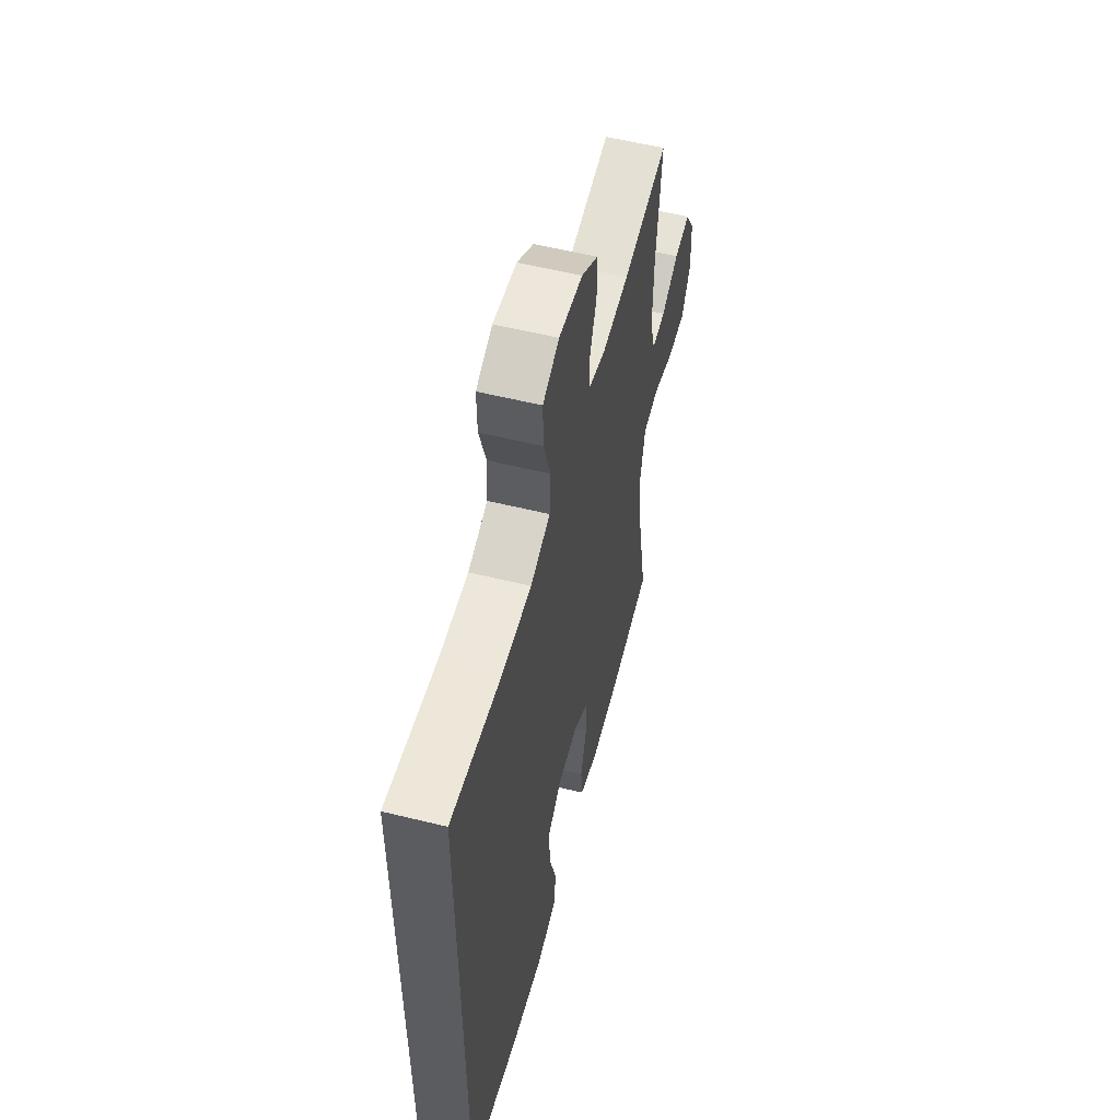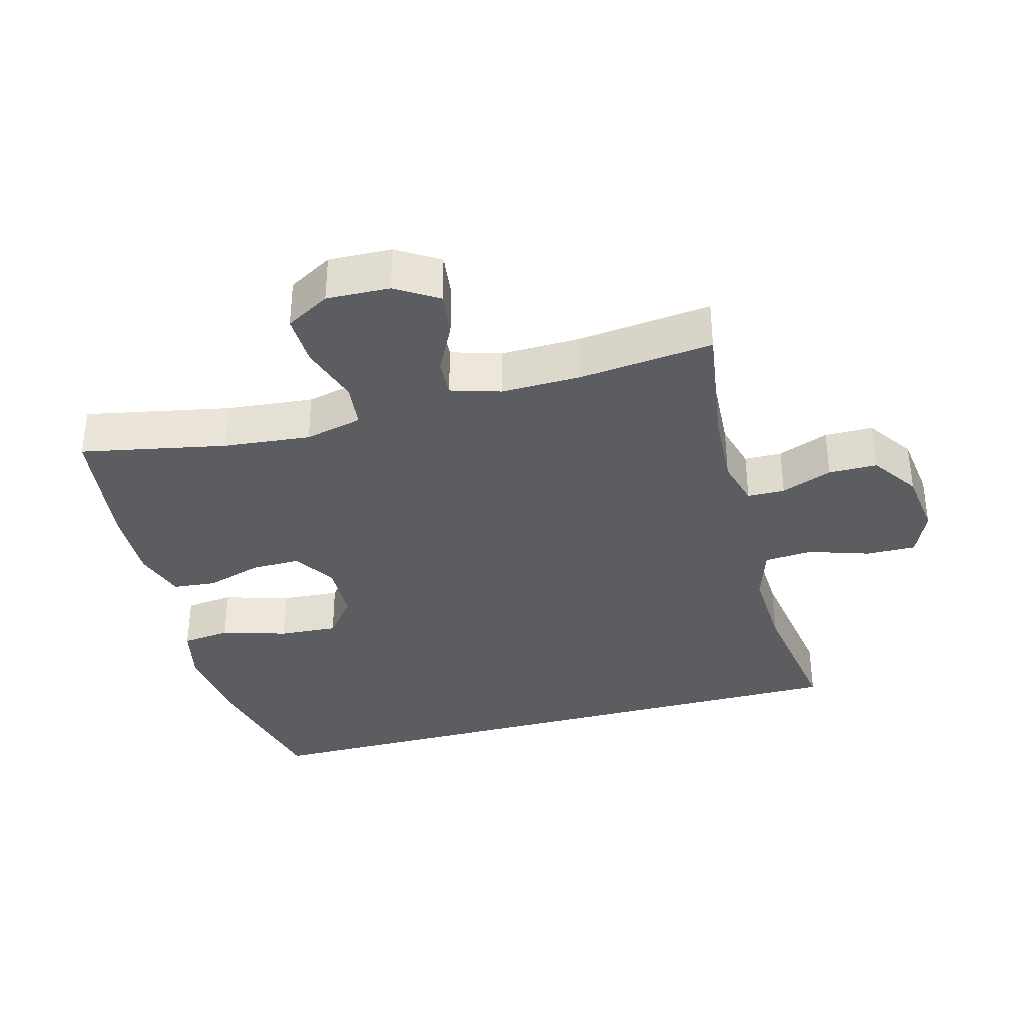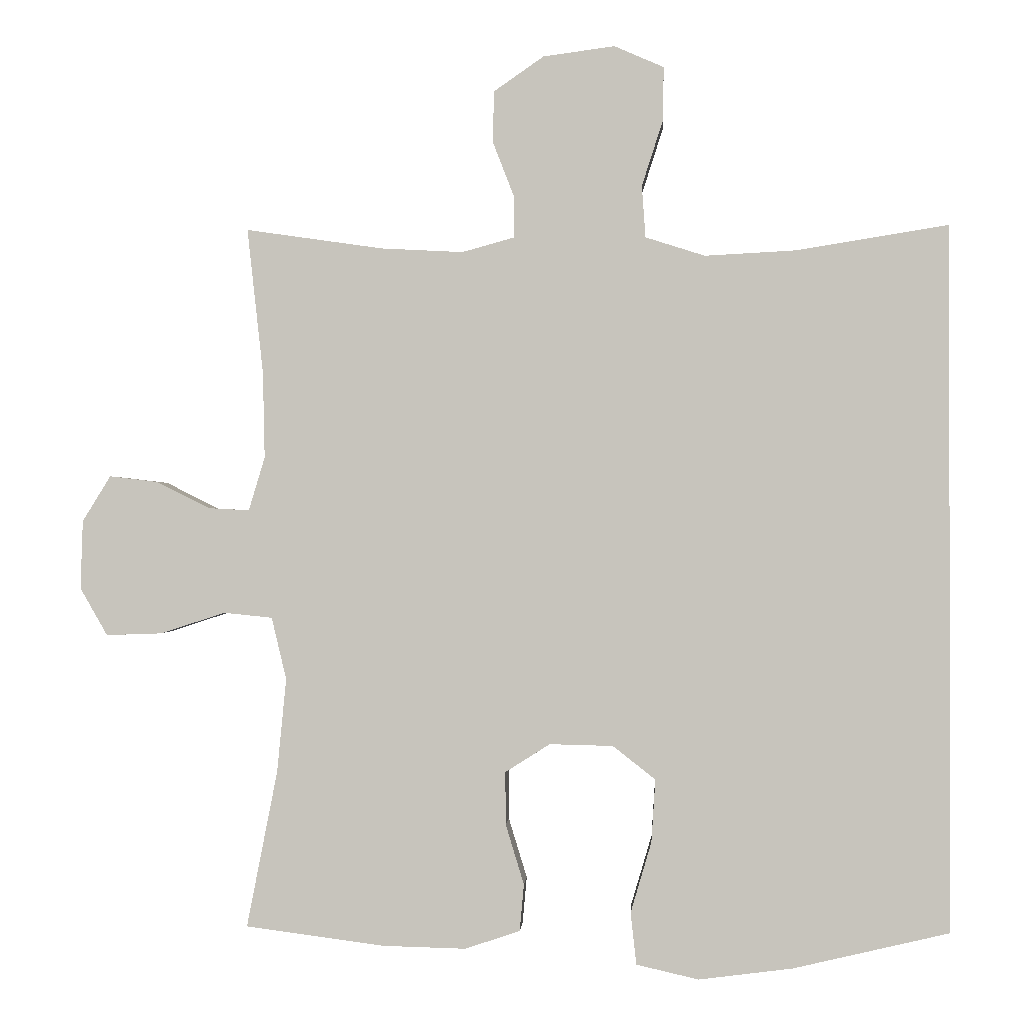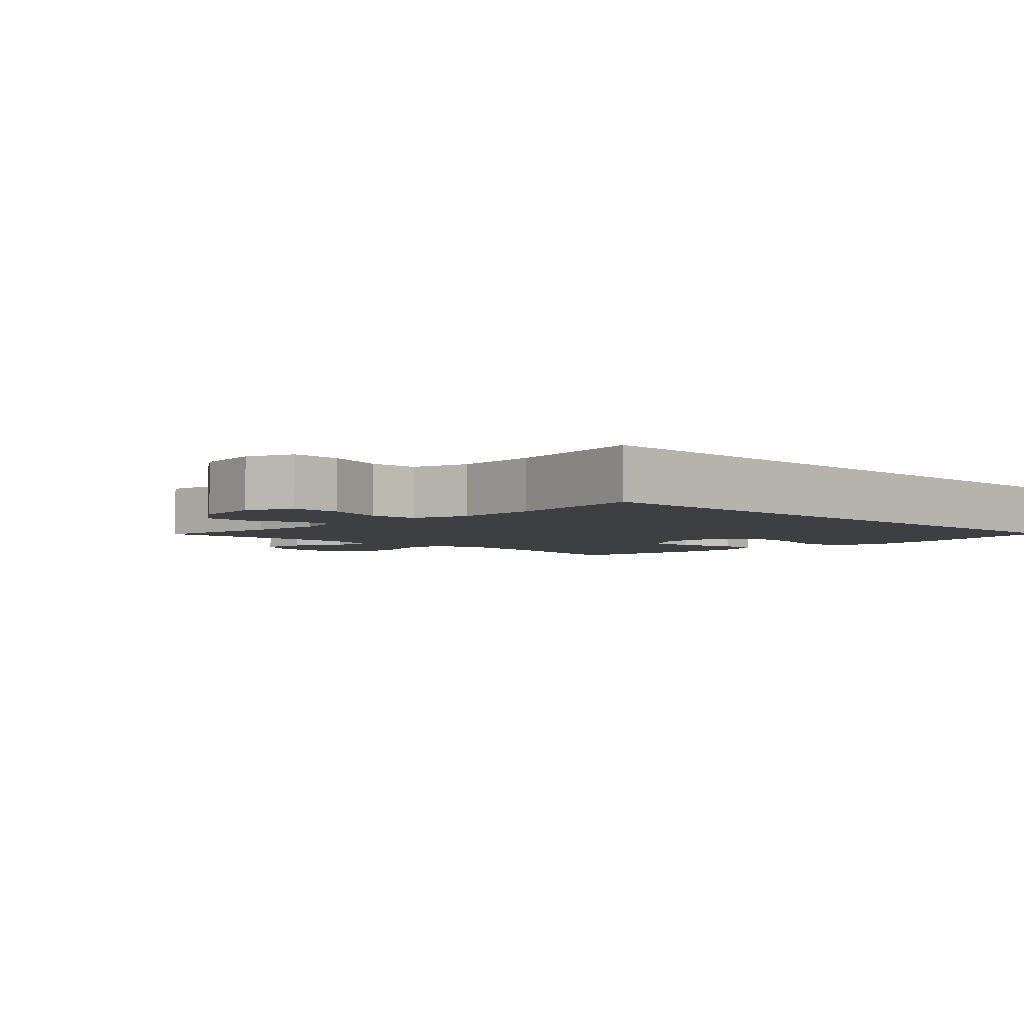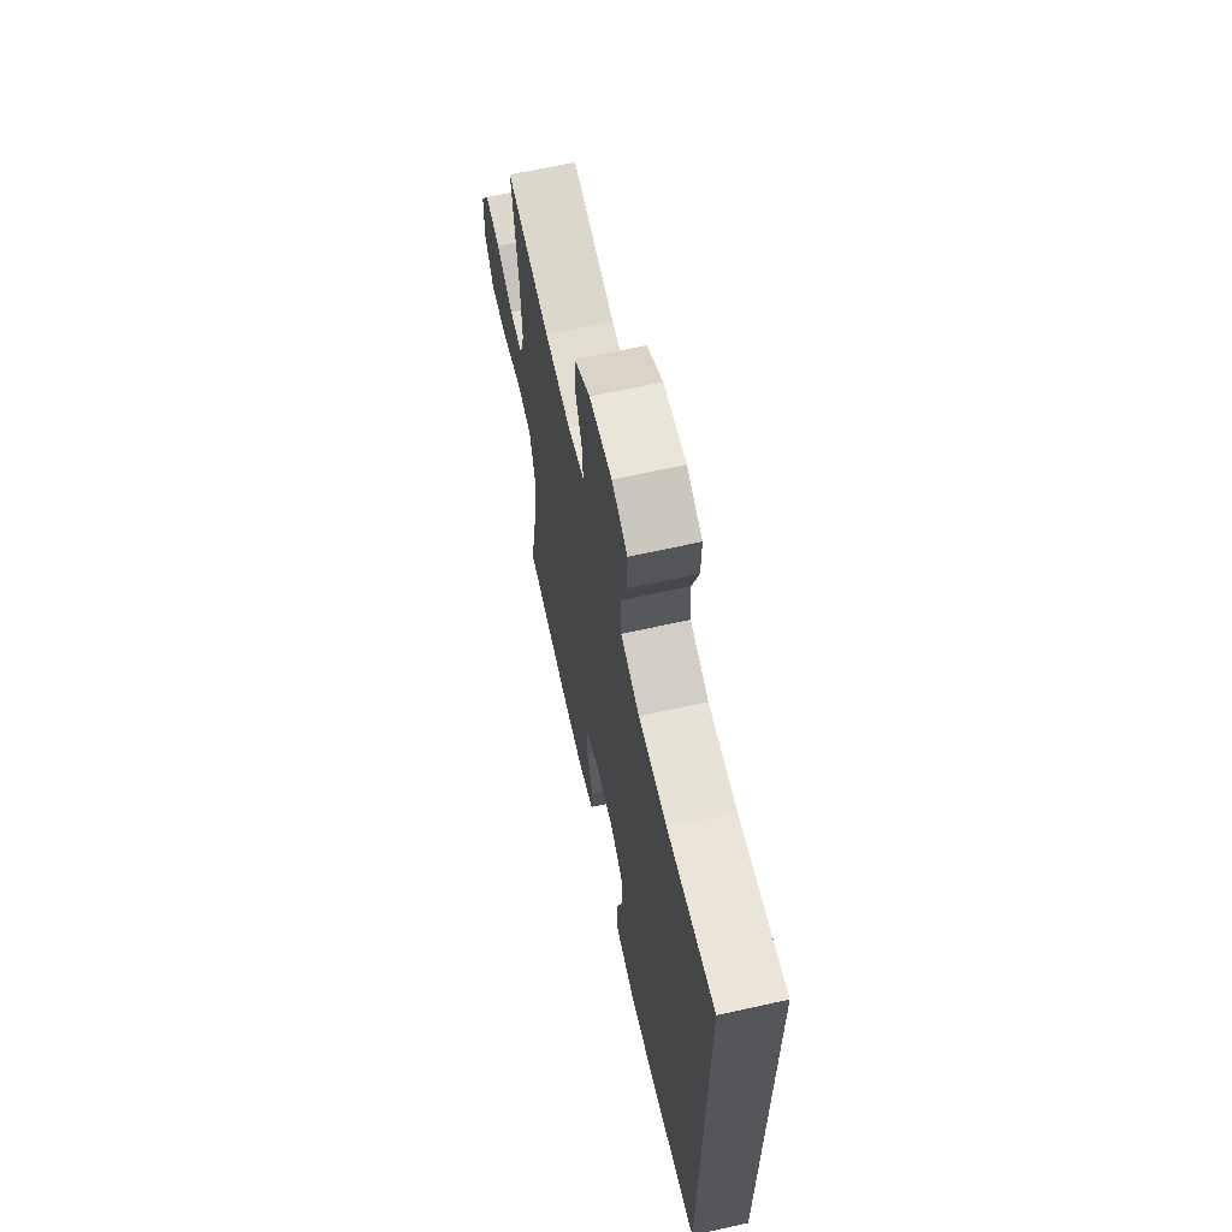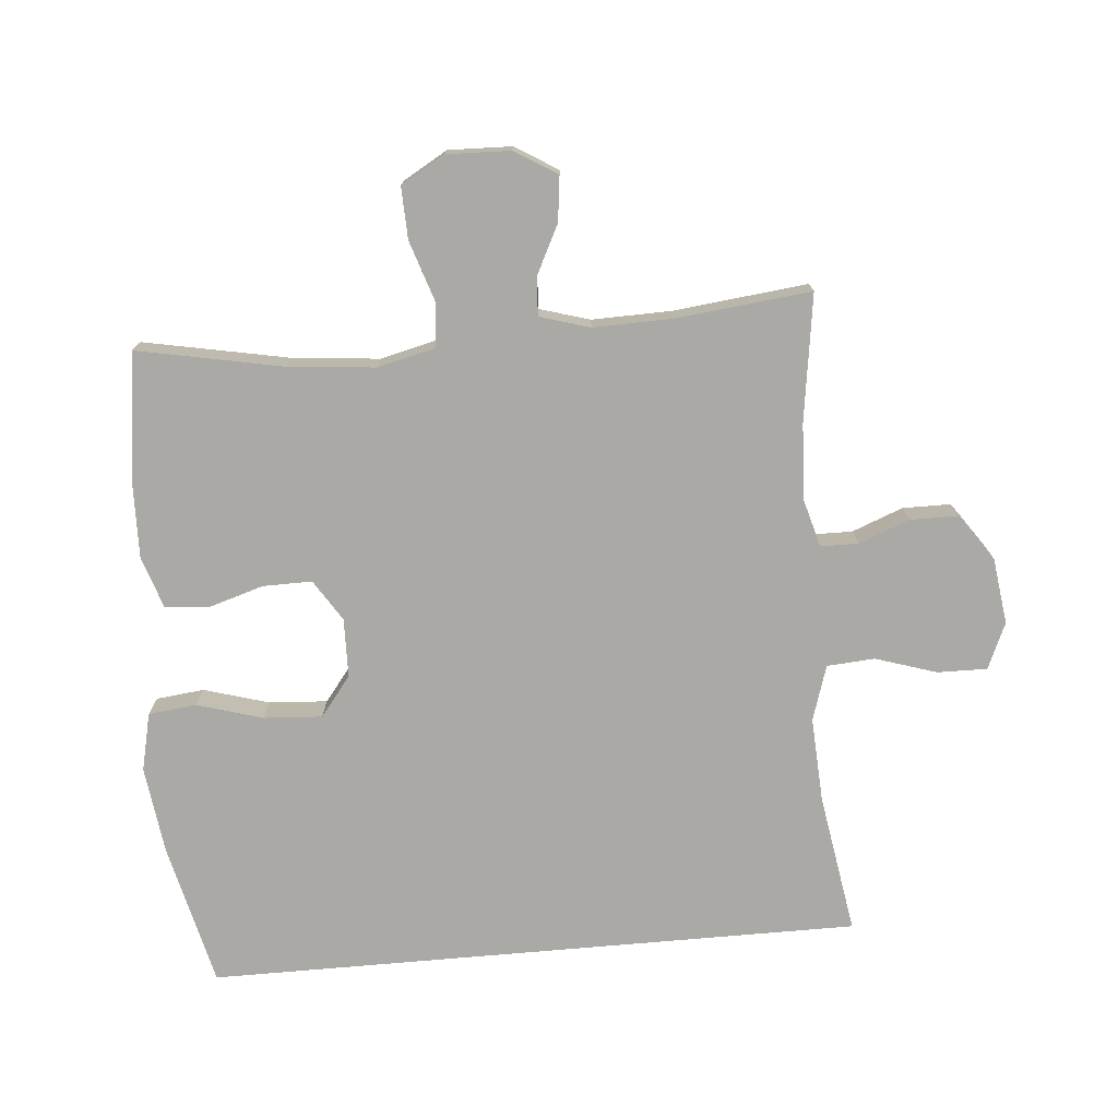
<metadata>
{"format":"obj","ext":"obj","renderer":"f3d","projection":"perspective","resolution":1024,"background":"white","views":[{"elev":56.4,"azim":104.5,"up":"+Z"},{"elev":-35.8,"azim":-75.1,"up":"+Y"},{"elev":-0.4,"azim":3.4,"up":"+Z"},{"elev":-4.0,"azim":45.5,"up":"+Y"},{"elev":65.8,"azim":77.4,"up":"+Z"},{"elev":-75.3,"azim":-85.0,"up":"+Y"}]}
</metadata>
<code>
o path9142
v -0.4543 0.0375 0.2656
v -0.4517 0.0375 0.1438
v -0.4747 0.0375 0.06762
v -0.5327 0.0375 0.07078
v -0.6081 0.0375 0.1086
v -0.6765 0.0375 0.1168
v -0.7165 0.0375 0.05209
v -0.7197 0.0375 -0.04489
v -0.681 0.0375 -0.1124
v -0.6017 0.0375 -0.1097
v -0.5101 0.0375 -0.07981
v -0.4413 0.0375 -0.08687
v -0.4204 0.0375 -0.175
v -0.4334 0.0375 -0.3083
v -0.4769 0.0375 -0.5304
v -0.2802 0.0375 -0.5563
v -0.1621 0.0375 -0.5593
v -0.08422 0.0375 -0.5331
v -0.07816 0.0375 -0.4669
v -0.1042 0.0375 -0.3818
v -0.1048 0.0375 -0.3067
v -0.04138 0.0375 -0.2664
v 0.0487 0.0375 -0.2685
v 0.1092 0.0375 -0.316
v 0.1035 0.0375 -0.4053
v 0.07386 0.0375 -0.5057
v 0.08209 0.0375 -0.5795
v 0.1706 0.0375 -0.5997
v 0.3036 0.0375 -0.5825
v 0.5248 0.0375 -0.5304
v 0.5248 0.0375 0.4715
v 0.3092 0.0375 0.4367
v 0.1801 0.0375 0.4299
v 0.09553 0.0375 0.4568
v 0.0903 0.0375 0.5301
v 0.1202 0.0375 0.6232
v 0.1215 0.0375 0.6996
v 0.0512 0.0375 0.7304
v -0.05029 0.0375 0.7167
v -0.1217 0.0375 0.6671
v -0.122 0.0375 0.5929
v -0.09197 0.0375 0.5152
v -0.09263 0.0375 0.4578
v -0.1665 0.0375 0.4374
v -0.2823 0.0375 0.4434
v -0.4769 0.0375 0.4715
v -0.4543 -0.0375 0.2656
v -0.4517 -0.0375 0.1438
v -0.4747 -0.0375 0.06762
v -0.5327 -0.0375 0.07078
v -0.6081 -0.0375 0.1086
v -0.6765 -0.0375 0.1168
v -0.7165 -0.0375 0.05209
v -0.7197 -0.0375 -0.04489
v -0.681 -0.0375 -0.1124
v -0.6017 -0.0375 -0.1097
v -0.5101 -0.0375 -0.07981
v -0.4413 -0.0375 -0.08687
v -0.4204 -0.0375 -0.175
v -0.4334 -0.0375 -0.3083
v -0.4769 -0.0375 -0.5304
v -0.2802 -0.0375 -0.5563
v -0.1621 -0.0375 -0.5593
v -0.08422 -0.0375 -0.5331
v -0.07816 -0.0375 -0.4669
v -0.1042 -0.0375 -0.3818
v -0.1048 -0.0375 -0.3067
v -0.04138 -0.0375 -0.2664
v 0.0487 -0.0375 -0.2685
v 0.1092 -0.0375 -0.316
v 0.1035 -0.0375 -0.4053
v 0.07386 -0.0375 -0.5057
v 0.08209 -0.0375 -0.5795
v 0.1706 -0.0375 -0.5997
v 0.3036 -0.0375 -0.5825
v 0.5248 -0.0375 -0.5304
v 0.5248 -0.0375 0.4715
v 0.3092 -0.0375 0.4367
v 0.1801 -0.0375 0.4299
v 0.09553 -0.0375 0.4568
v 0.0903 -0.0375 0.5301
v 0.1202 -0.0375 0.6232
v 0.1215 -0.0375 0.6996
v 0.0512 -0.0375 0.7304
v -0.05029 -0.0375 0.7167
v -0.1217 -0.0375 0.6671
v -0.122 -0.0375 0.5929
v -0.09197 -0.0375 0.5152
v -0.09263 -0.0375 0.4578
v -0.1665 -0.0375 0.4374
v -0.2823 -0.0375 0.4434
v -0.4769 -0.0375 0.4715
v -0.7165 0.0375 0.05209
v -0.7197 0.0375 -0.04489
v -0.681 0.0375 -0.1124
v -0.681 0.0375 -0.1124
v -0.6765 0.0375 0.1168
v -0.6765 0.0375 0.1168
v -0.6017 0.0375 -0.1097
v -0.6081 0.0375 0.1086
v -0.5327 0.0375 0.07078
v -0.5101 0.0375 -0.07981
v -0.4747 0.0375 0.06762
v -0.4747 0.0375 0.06762
v -0.4413 0.0375 -0.08687
v -0.4413 0.0375 -0.08687
v -0.4517 0.0375 0.1438
v -0.4769 0.0375 0.4715
v -0.4769 0.0375 0.4715
v -0.4543 0.0375 0.2656
v -0.4334 0.0375 -0.3083
v -0.4769 0.0375 -0.5304
v -0.4769 0.0375 -0.5304
v -0.4204 0.0375 -0.175
v -0.2823 0.0375 0.4434
v -0.2802 0.0375 -0.5563
v -0.1665 0.0375 0.4374
v -0.1621 0.0375 -0.5593
v -0.09263 0.0375 0.4578
v -0.09263 0.0375 0.4578
v -0.1042 0.0375 -0.3818
v -0.1048 0.0375 -0.3067
v -0.08422 0.0375 -0.5331
v -0.08422 0.0375 -0.5331
v -0.1217 0.0375 0.6671
v -0.122 0.0375 0.5929
v -0.09197 0.0375 0.5152
v -0.05029 0.0375 0.7167
v -0.04138 0.0375 -0.2664
v -0.07816 0.0375 -0.4669
v 0.0512 0.0375 0.7304
v 0.0487 0.0375 -0.2685
v 0.1092 0.0375 -0.316
v 0.1215 0.0375 0.6996
v 0.1215 0.0375 0.6996
v 0.1035 0.0375 -0.4053
v 0.07386 0.0375 -0.5057
v 0.08209 0.0375 -0.5795
v 0.08209 0.0375 -0.5795
v 0.1706 0.0375 -0.5997
v 0.1202 0.0375 0.6232
v 0.0903 0.0375 0.5301
v 0.09553 0.0375 0.4568
v 0.09553 0.0375 0.4568
v 0.1801 0.0375 0.4299
v 0.3036 0.0375 -0.5825
v 0.3092 0.0375 0.4367
v 0.5248 0.0375 0.4715
v 0.5248 0.0375 0.4715
v 0.5248 0.0375 -0.5304
v 0.5248 0.0375 -0.5304
v -0.7165 -0.0375 0.05209
v -0.7197 -0.0375 -0.04489
v -0.681 -0.0375 -0.1124
v -0.681 -0.0375 -0.1124
v -0.6765 -0.0375 0.1168
v -0.6765 -0.0375 0.1168
v -0.6017 -0.0375 -0.1097
v -0.6081 -0.0375 0.1086
v -0.5327 -0.0375 0.07078
v -0.5101 -0.0375 -0.07981
v -0.4747 -0.0375 0.06762
v -0.4747 -0.0375 0.06762
v -0.4413 -0.0375 -0.08687
v -0.4413 -0.0375 -0.08687
v -0.4517 -0.0375 0.1438
v -0.4769 -0.0375 0.4715
v -0.4769 -0.0375 0.4715
v -0.4543 -0.0375 0.2656
v -0.4334 -0.0375 -0.3083
v -0.4769 -0.0375 -0.5304
v -0.4769 -0.0375 -0.5304
v -0.4204 -0.0375 -0.175
v -0.2823 -0.0375 0.4434
v -0.2802 -0.0375 -0.5563
v -0.1665 -0.0375 0.4374
v -0.1621 -0.0375 -0.5593
v -0.09263 -0.0375 0.4578
v -0.09263 -0.0375 0.4578
v -0.1042 -0.0375 -0.3818
v -0.1048 -0.0375 -0.3067
v -0.08422 -0.0375 -0.5331
v -0.08422 -0.0375 -0.5331
v -0.1217 -0.0375 0.6671
v -0.122 -0.0375 0.5929
v -0.09197 -0.0375 0.5152
v -0.05029 -0.0375 0.7167
v -0.04138 -0.0375 -0.2664
v -0.07816 -0.0375 -0.4669
v 0.0512 -0.0375 0.7304
v 0.0487 -0.0375 -0.2685
v 0.1092 -0.0375 -0.316
v 0.1215 -0.0375 0.6996
v 0.1215 -0.0375 0.6996
v 0.1035 -0.0375 -0.4053
v 0.07386 -0.0375 -0.5057
v 0.08209 -0.0375 -0.5795
v 0.08209 -0.0375 -0.5795
v 0.1706 -0.0375 -0.5997
v 0.1202 -0.0375 0.6232
v 0.0903 -0.0375 0.5301
v 0.09553 -0.0375 0.4568
v 0.09553 -0.0375 0.4568
v 0.1801 -0.0375 0.4299
v 0.3036 -0.0375 -0.5825
v 0.3092 -0.0375 0.4367
v 0.5248 -0.0375 0.4715
v 0.5248 -0.0375 0.4715
v 0.5248 -0.0375 -0.5304
v 0.5248 -0.0375 -0.5304
f 161 160 158
f 173 188 164
f 158 153 154
f 164 166 162
f 187 200 190
f 169 174 167
f 191 204 202
f 164 162 161
f 188 202 178
f 195 205 192
f 207 192 209
f 192 206 191
f 170 181 173
f 191 202 188
f 177 180 175
f 173 181 188
f 175 180 170
f 166 176 169
f 182 189 177
f 188 178 176
f 152 159 156
f 206 192 207
f 175 170 171
f 162 160 161
f 153 158 159
f 164 188 166
f 169 176 174
f 209 192 205
f 196 199 195
f 159 158 160
f 180 181 170
f 185 201 187
f 186 202 201
f 186 201 185
f 190 200 193
f 205 195 199
f 185 187 184
f 180 177 189
f 191 206 204
f 166 188 176
f 178 202 186
f 153 159 152
f 200 187 201
f 197 199 196
f 7 8 54 53
f 8 96 155 54
f 98 7 53 157
f 9 10 56 55
f 5 6 52 51
f 4 5 51 50
f 10 11 57 56
f 104 4 50 163
f 11 106 165 57
f 2 3 49 48
f 109 1 47 168
f 14 113 172 60
f 1 2 48 47
f 12 13 59 58
f 13 14 60 59
f 45 46 92 91
f 15 16 62 61
f 44 45 91 90
f 16 17 63 62
f 120 44 90 179
f 20 21 67 66
f 17 124 183 63
f 40 41 87 86
f 41 42 88 87
f 39 40 86 85
f 21 22 68 67
f 19 20 66 65
f 18 19 65 64
f 42 43 89 88
f 38 39 85 84
f 22 23 69 68
f 23 24 70 69
f 135 38 84 194
f 25 26 72 71
f 26 139 198 72
f 27 28 74 73
f 36 37 83 82
f 35 36 82 81
f 144 35 81 203
f 33 34 80 79
f 24 25 71 70
f 28 29 75 74
f 32 33 79 78
f 149 32 78 208
f 151 31 77 210
f 29 30 76 75
f 102 99 101
f 114 105 129
f 99 95 94
f 105 103 107
f 128 131 141
f 110 108 115
f 132 143 145
f 105 102 103
f 129 119 143
f 136 133 146
f 148 150 133
f 133 132 147
f 111 114 122
f 132 129 143
f 118 116 121
f 114 129 122
f 116 111 121
f 107 110 117
f 123 118 130
f 129 117 119
f 93 97 100
f 147 148 133
f 116 112 111
f 103 102 101
f 94 100 99
f 105 107 129
f 110 115 117
f 150 146 133
f 137 136 140
f 100 101 99
f 121 111 122
f 126 128 142
f 127 142 143
f 127 126 142
f 131 134 141
f 146 140 136
f 126 125 128
f 121 130 118
f 132 145 147
f 107 117 129
f 119 127 143
f 94 93 100
f 141 142 128
f 138 137 140

</code>
